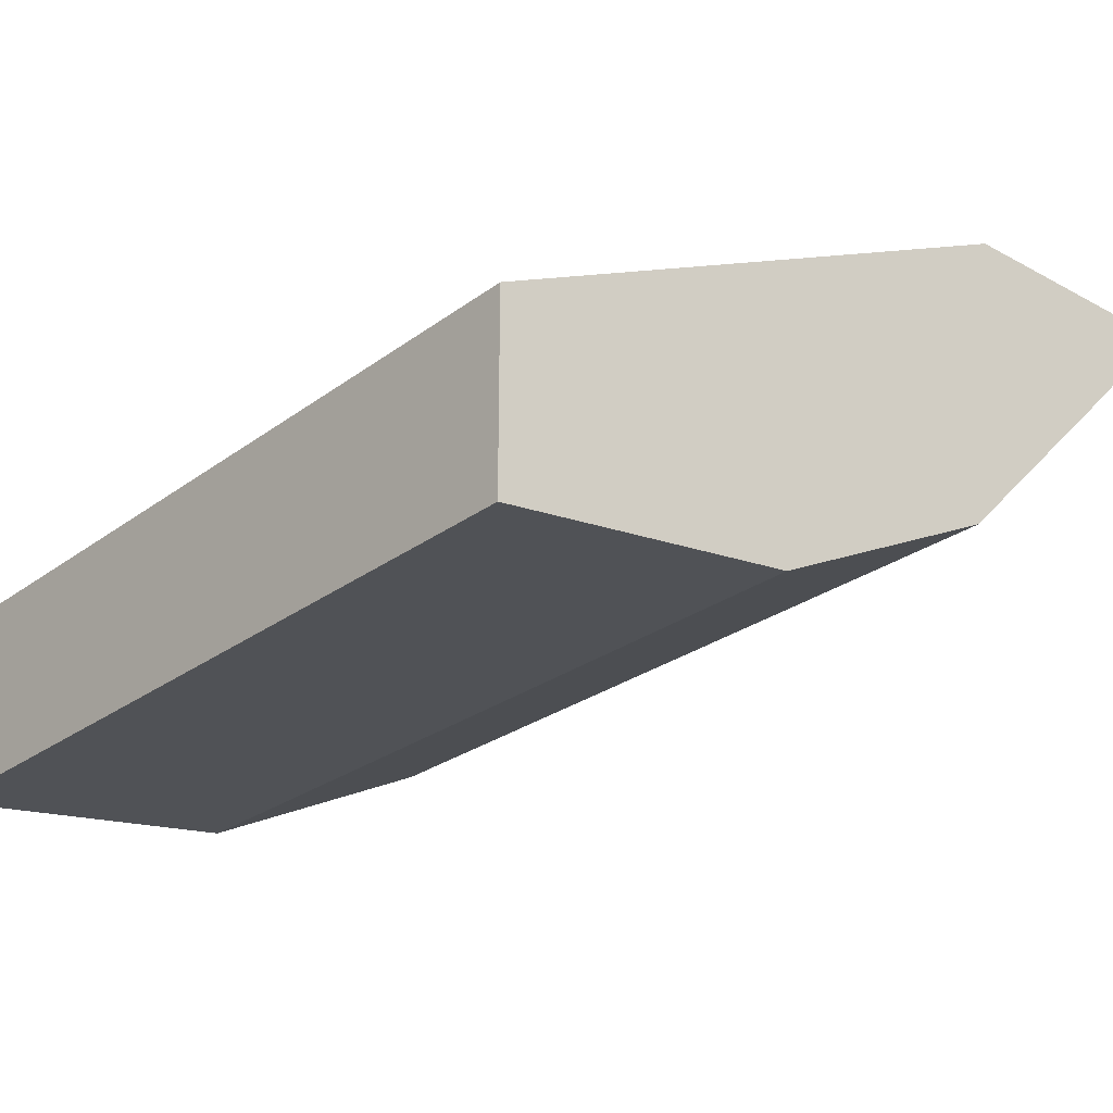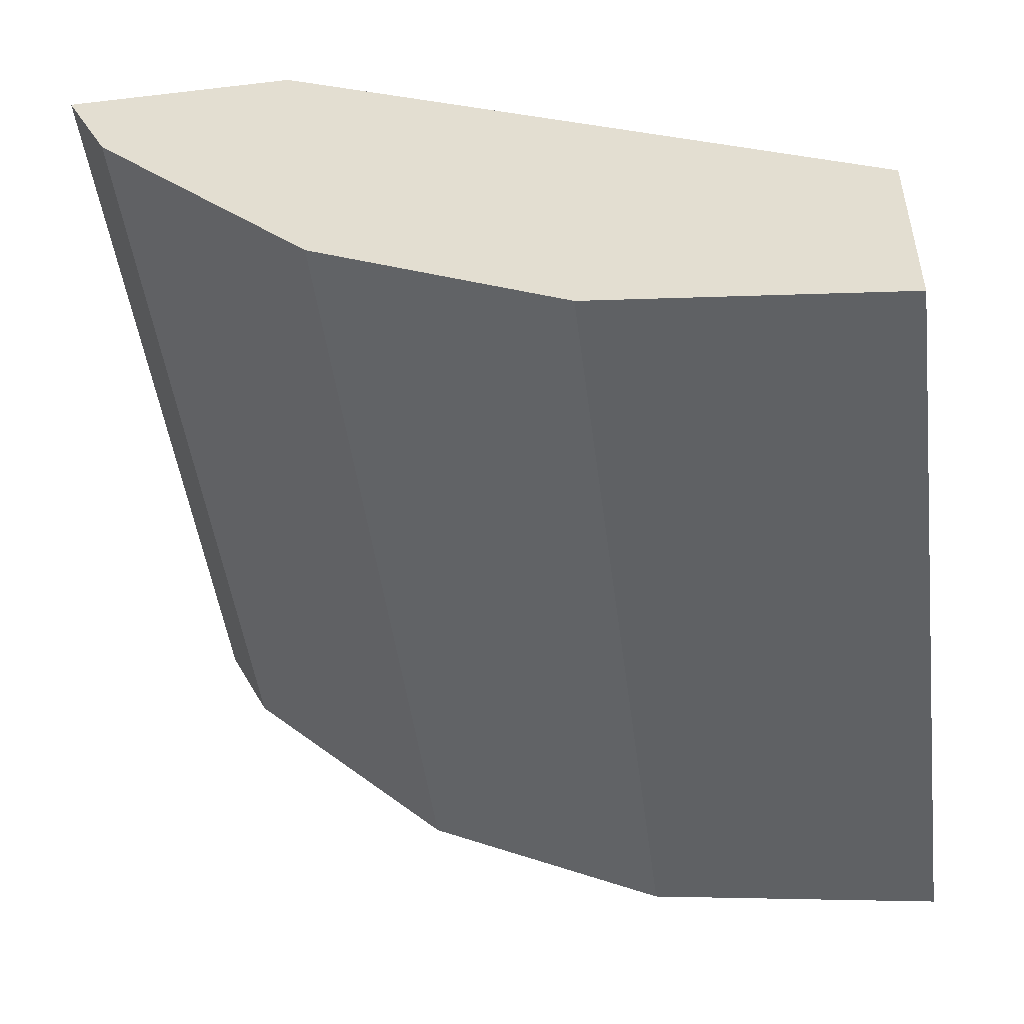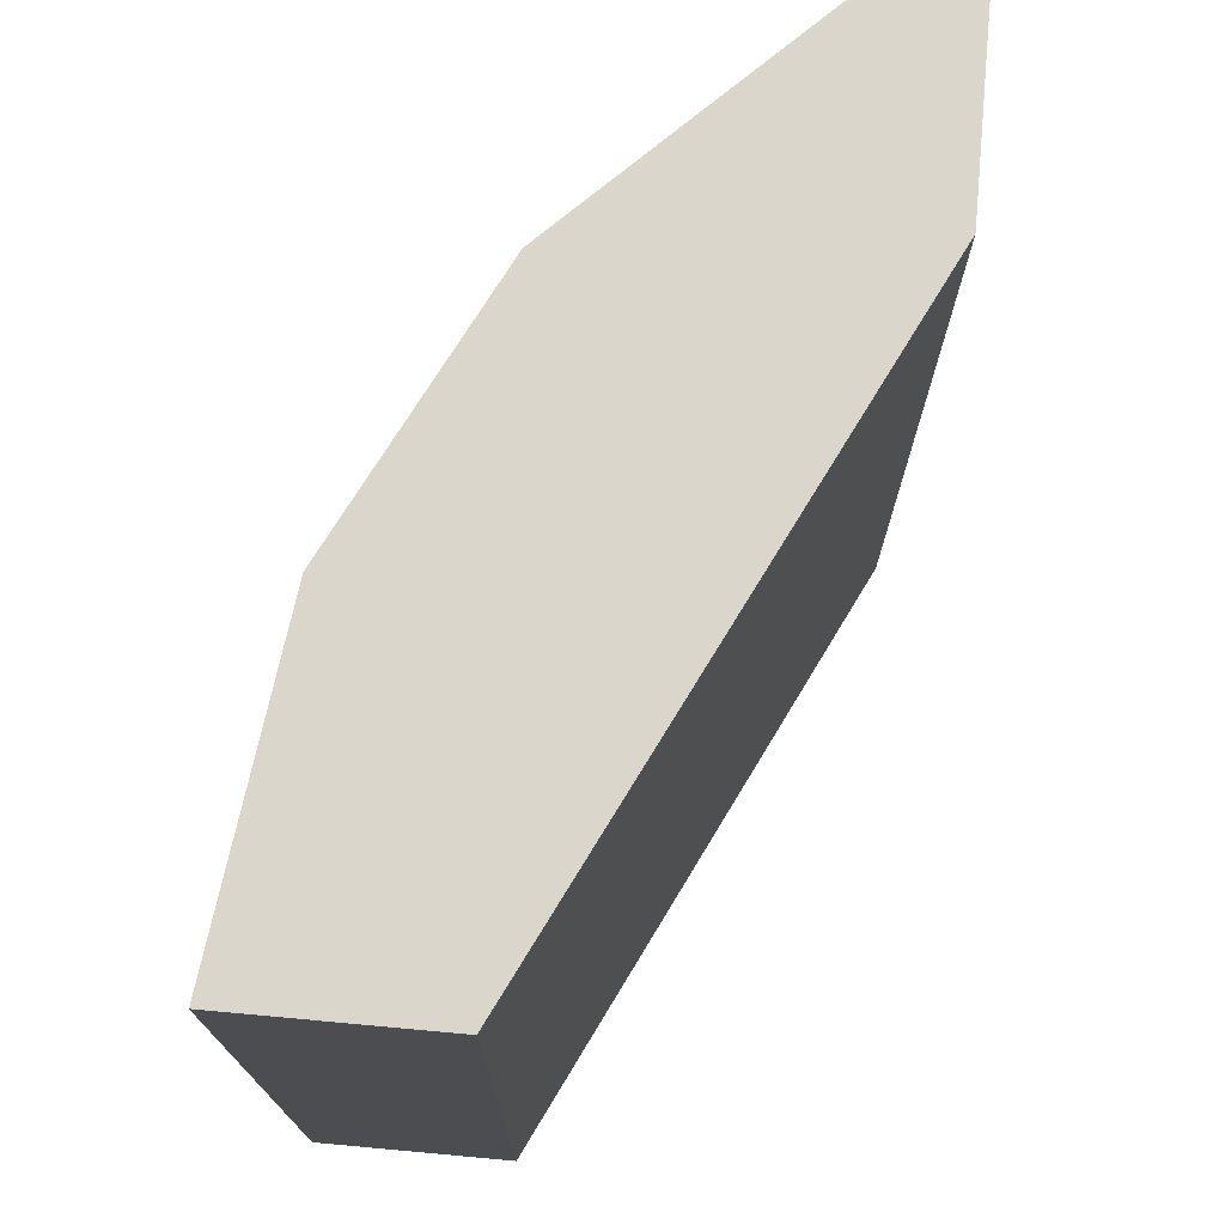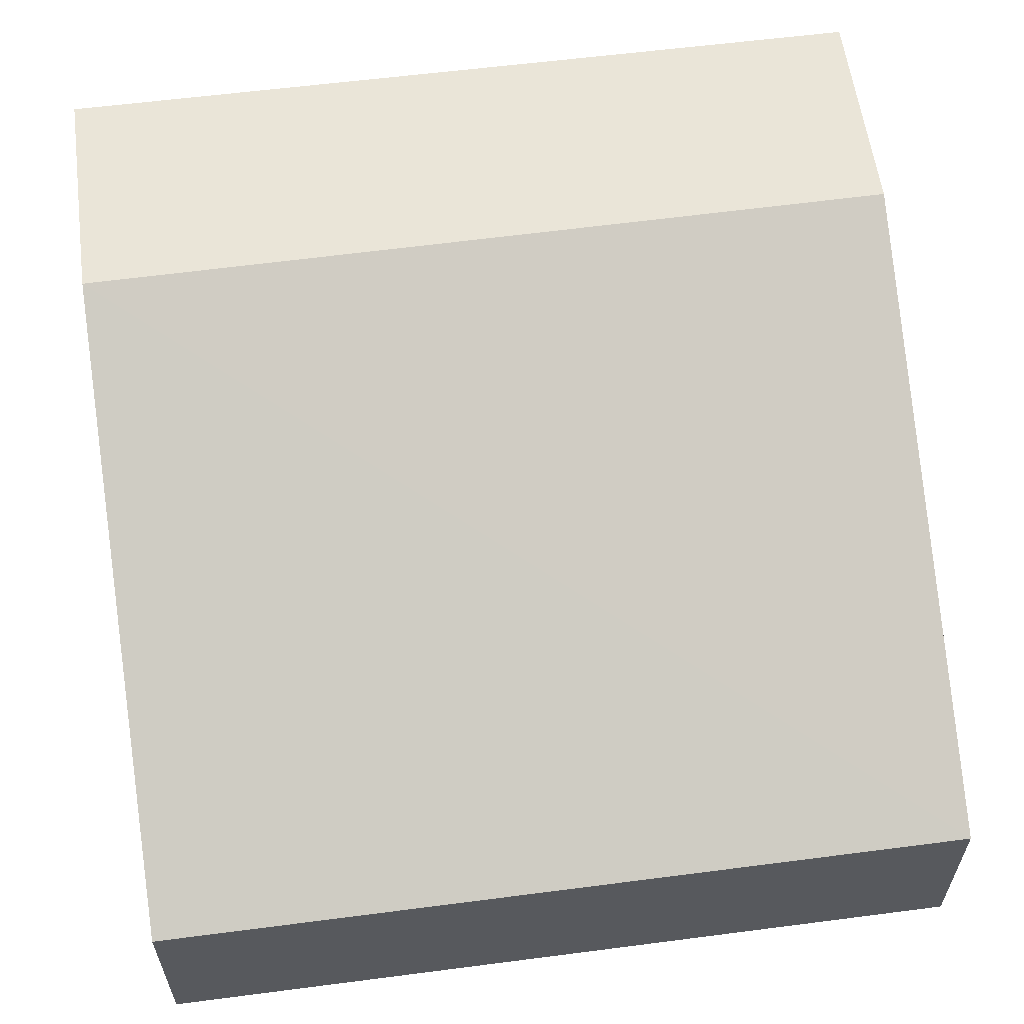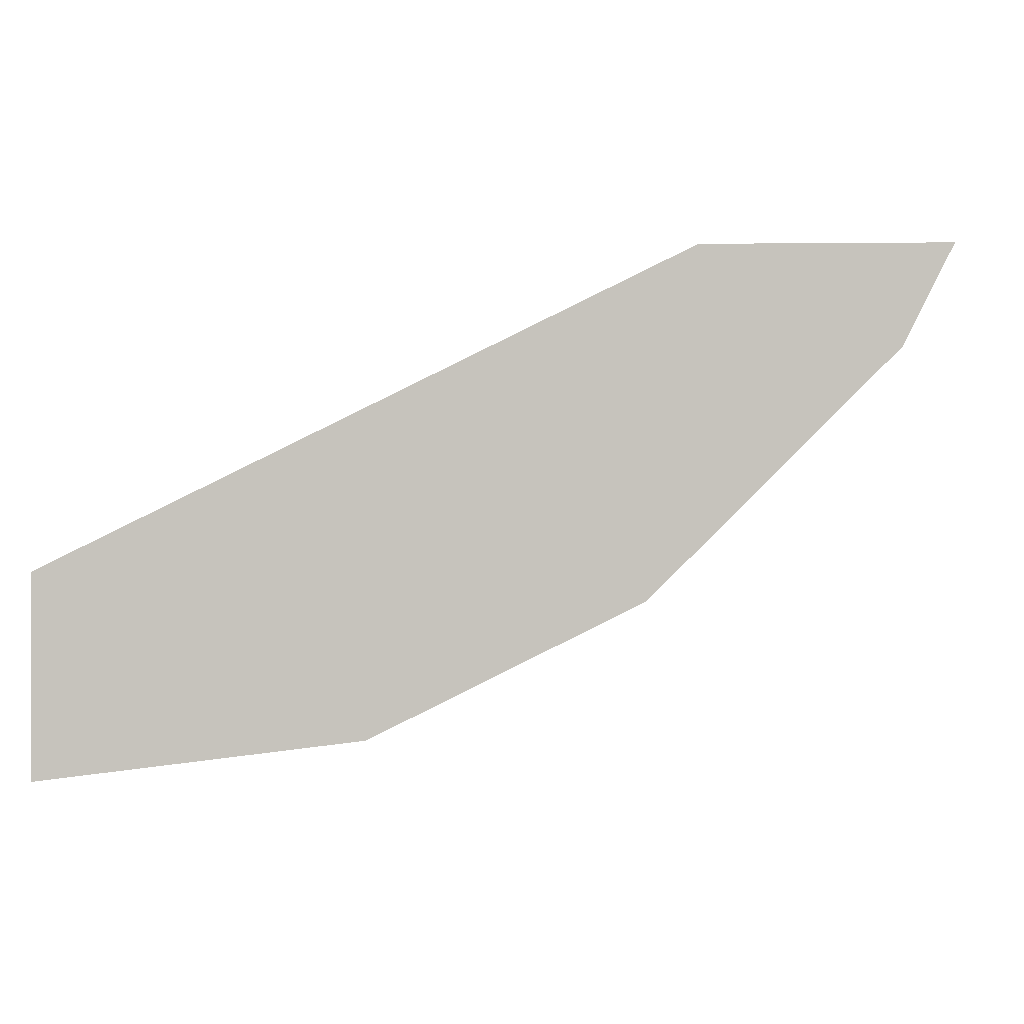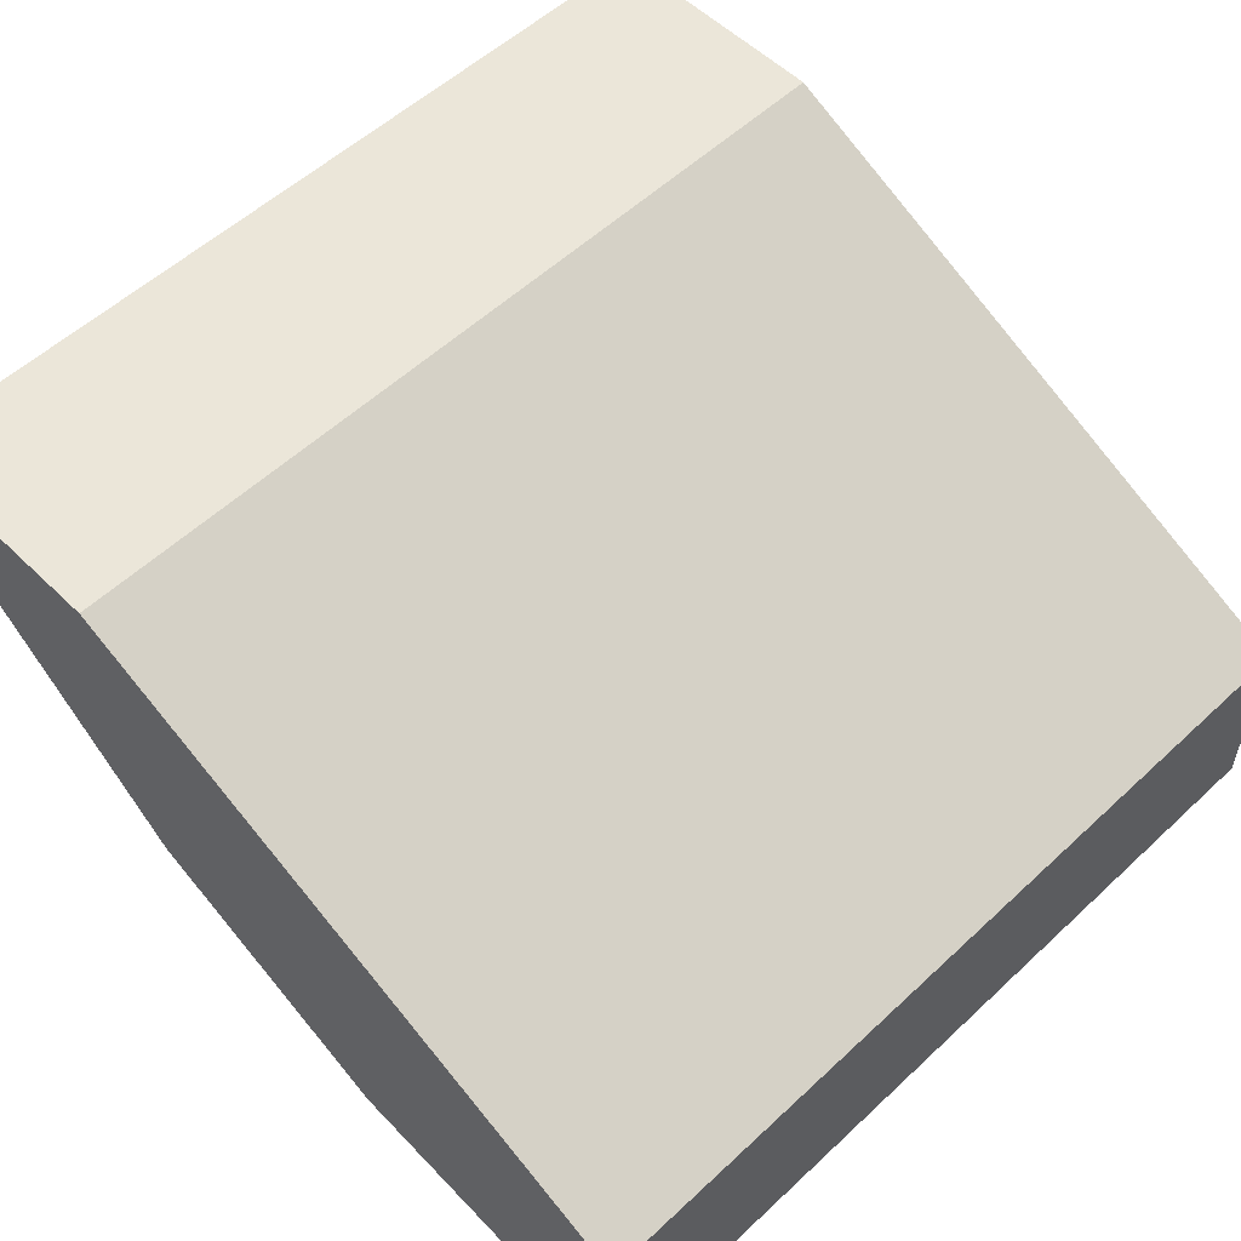
<metadata>
{"format":"obj","ext":"obj","renderer":"f3d","projection":"perspective","resolution":1024,"background":"white","views":[{"elev":-26.1,"azim":-40.7,"up":"+Z"},{"elev":-48.8,"azim":-172.6,"up":"+Z"},{"elev":73.9,"azim":-84.8,"up":"+Y"},{"elev":59.2,"azim":-97.6,"up":"+Z"},{"elev":0.4,"azim":3.0,"up":"+Z"},{"elev":55.3,"azim":-134.4,"up":"+Z"}]}
</metadata>
<code>
v 0.06342 0.2995 -0.2323
v 0.04352 0.2995 -0.2721
v -0.03707 0.2995 -0.2323
v 0.06342 -0.05986 -0.2323
v 0.01086 0.2995 -0.3048
v 0.04352 -0.05986 -0.2721
v -0.295 0.2995 -0.3591
v -0.295 -0.05986 -0.3591
v -0.03454 -0.05986 -0.2323
v -0.05444 0.2995 -0.37
v 0.01086 -0.05986 -0.3048
v -0.295 0.2995 -0.4414
v -0.295 -0.05986 -0.4414
v -0.05966 0.2995 -0.3726
v -0.05444 -0.05986 -0.37
v -0.1632 0.2995 -0.4244
v -0.1632 -0.05986 -0.4244
v -0.07619 0.2995 -0.3809
v -0.07619 -0.05986 -0.3809
v -0.1415 0.2995 -0.4136
v -0.1415 -0.05986 -0.4136
f 7 12 13
f 4 21 19
f 4 19 15
f 4 15 11
f 4 11 6
f 5 11 15
f 5 15 10
f 7 13 8
f 16 21 17
f 12 17 13
f 14 15 19
f 14 19 18
f 16 20 21
f 18 19 21
f 18 21 20
f 4 17 21
f 12 16 17
f 4 13 17
f 10 15 14
f 4 9 8
f 1 2 5
f 1 5 10
f 1 10 14
f 1 14 18
f 1 18 20
f 1 16 12
f 1 12 7
f 4 8 13
f 1 20 16
f 1 3 9
f 1 7 3
f 3 7 8
f 2 11 5
f 2 6 11
f 3 8 9
f 1 4 6
f 1 9 4
f 1 6 2

</code>
